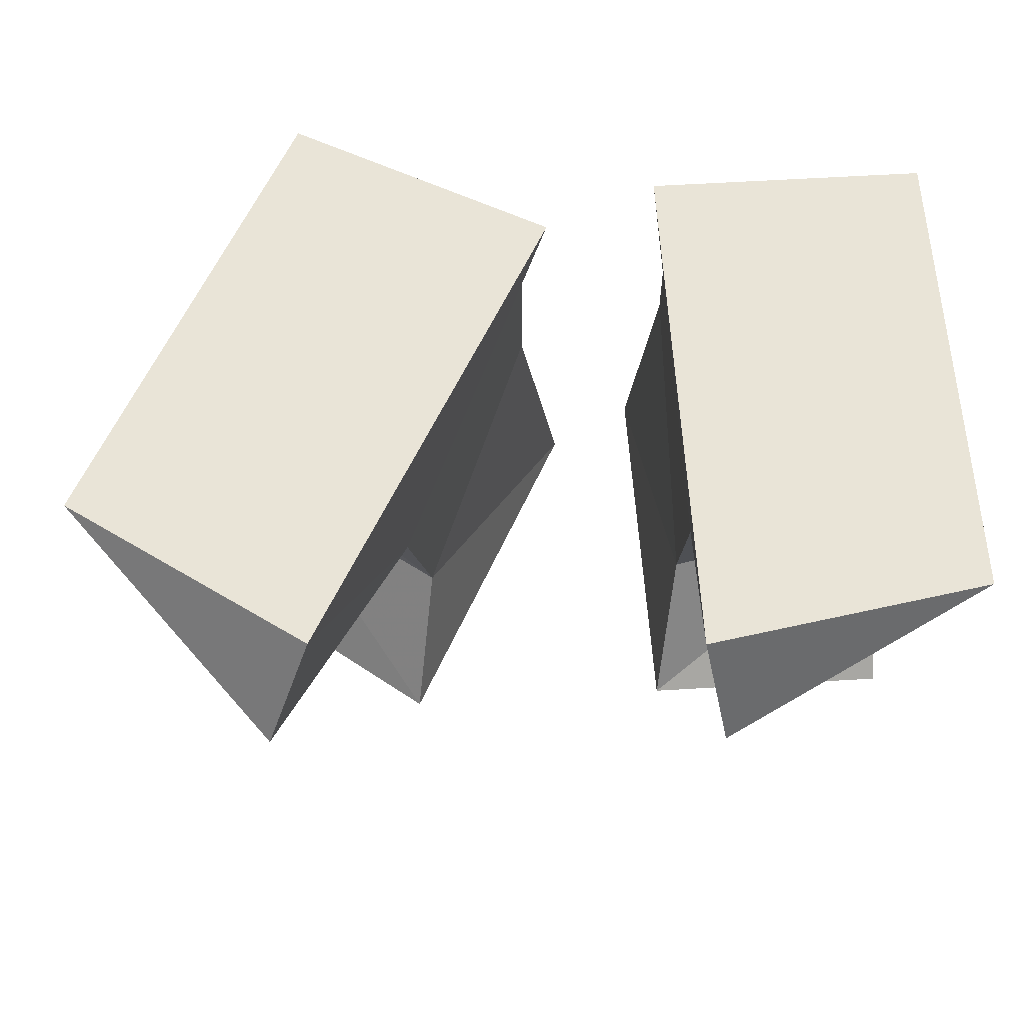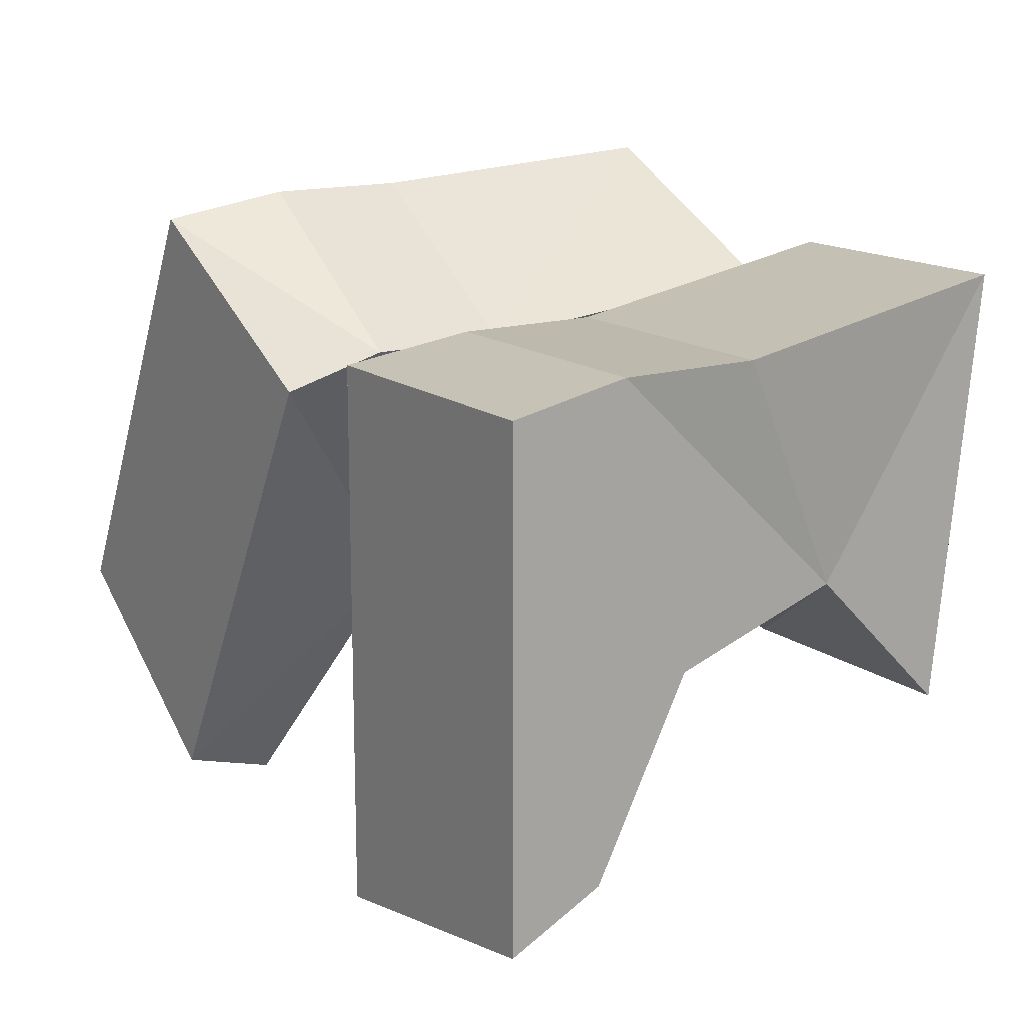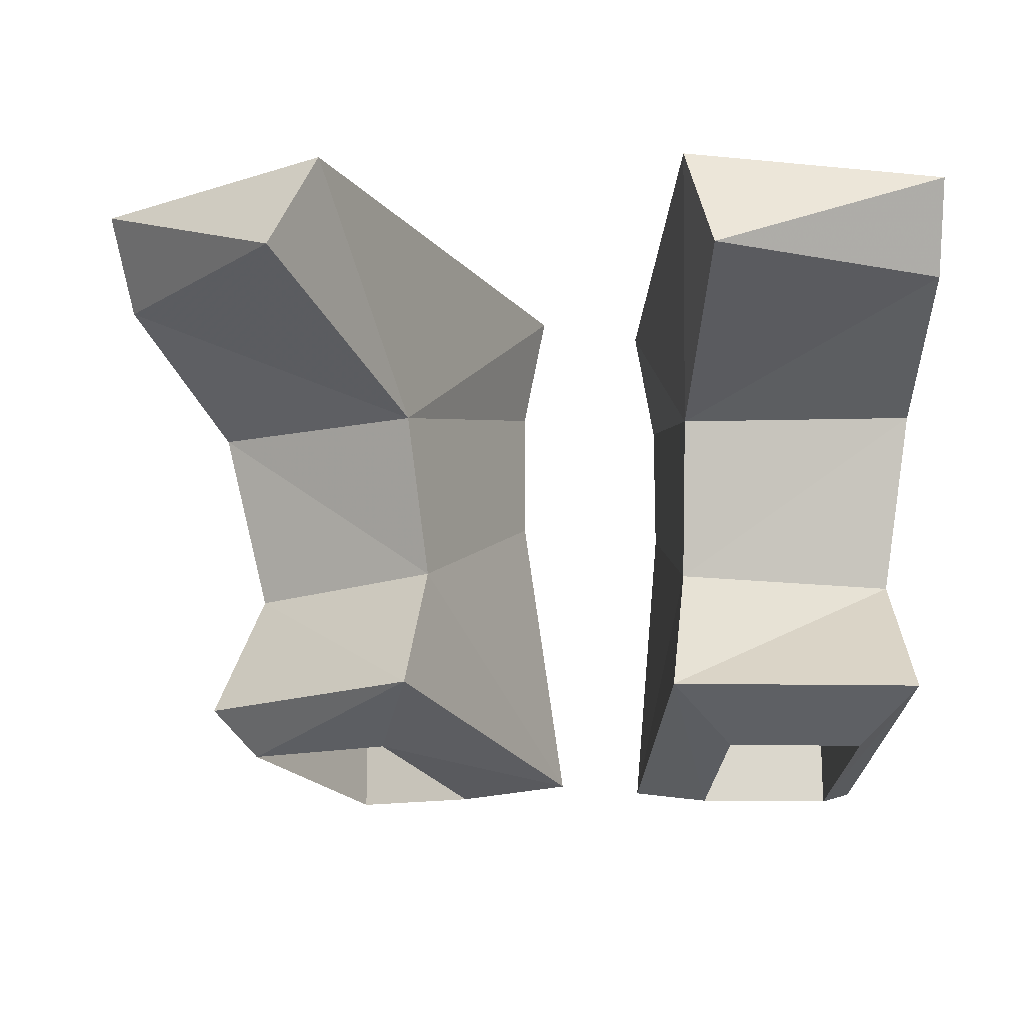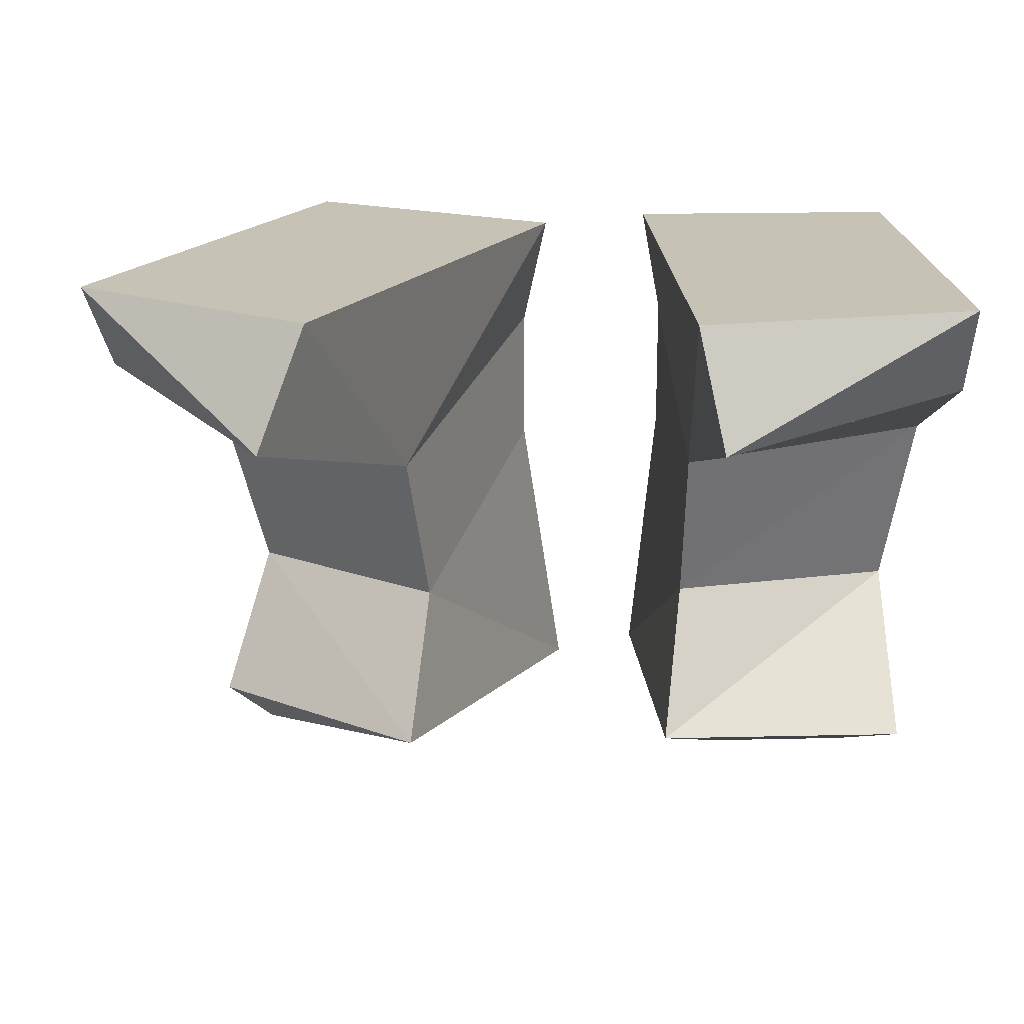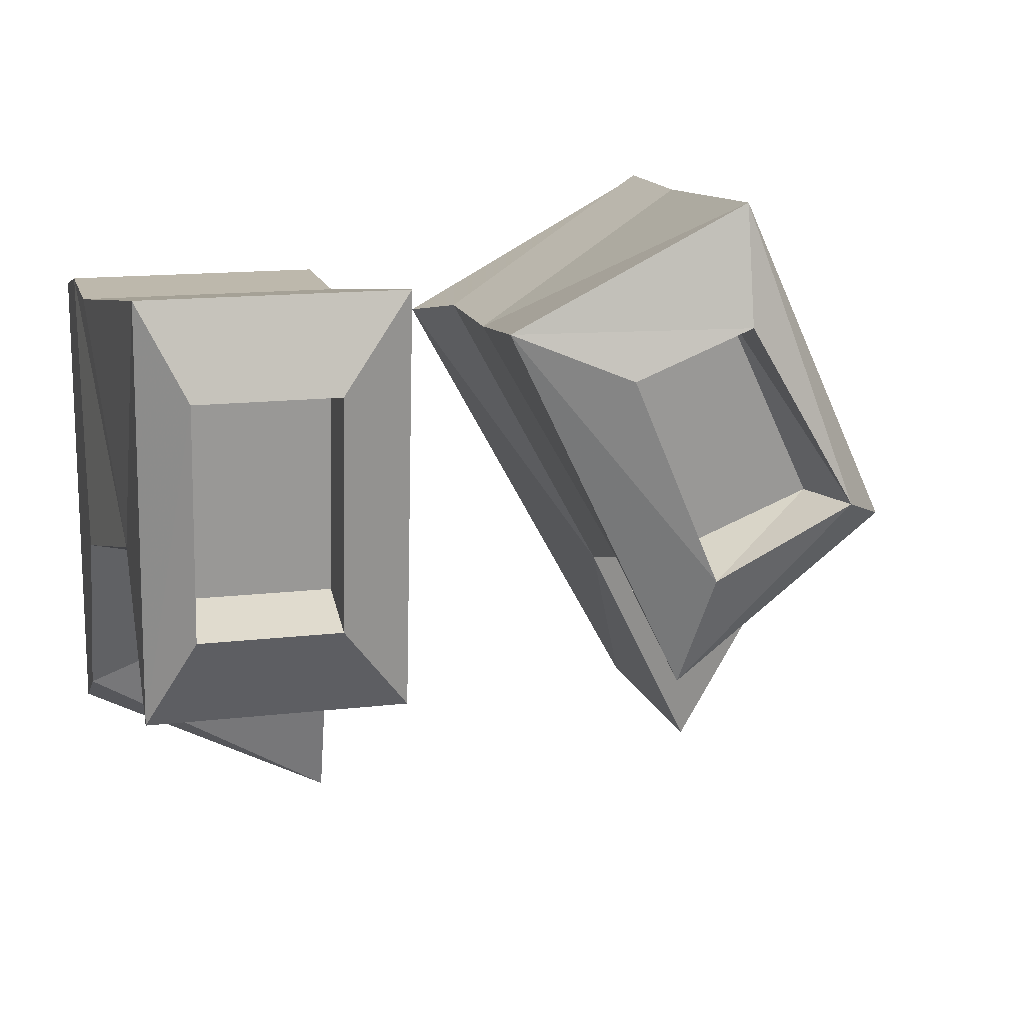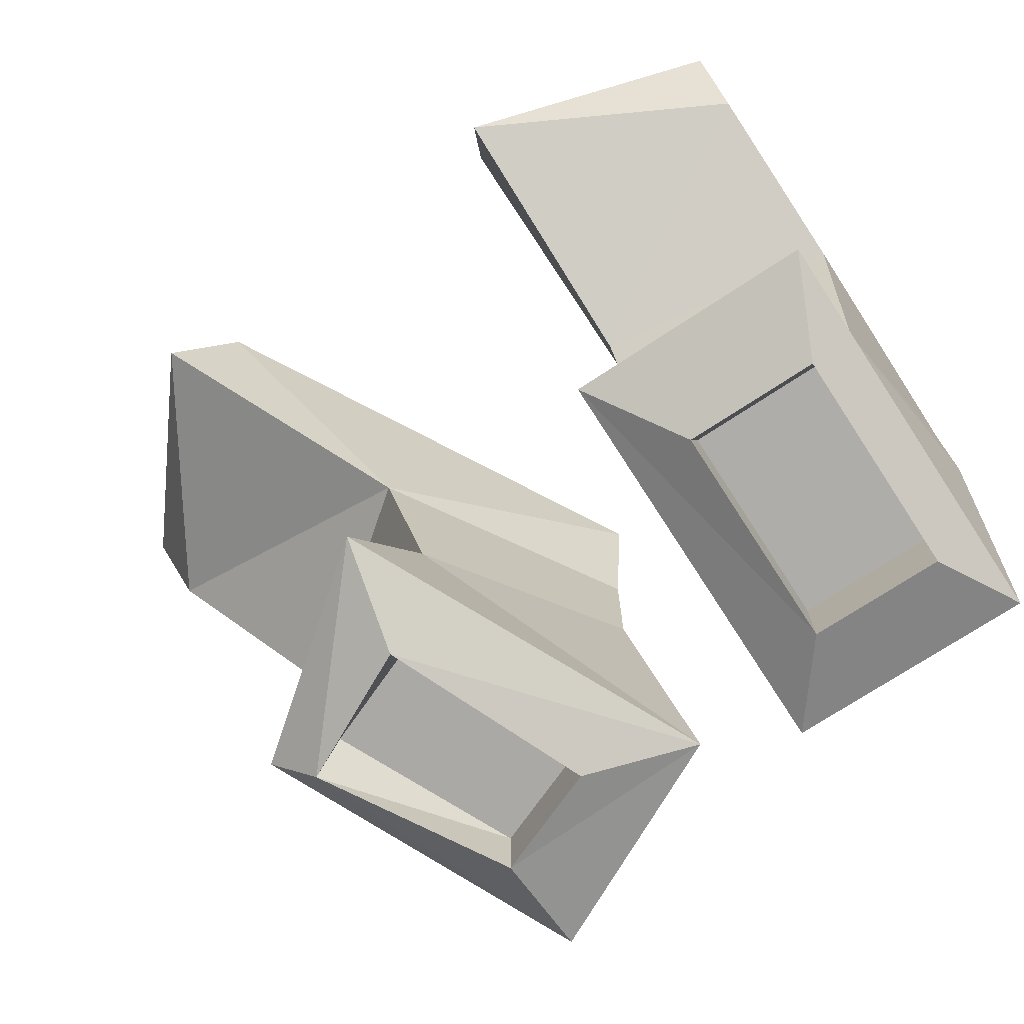
<metadata>
{"format":"obj","ext":"obj","renderer":"f3d","projection":"perspective","resolution":1024,"background":"white","views":[{"elev":60.9,"azim":176.5,"up":"+Y"},{"elev":15.1,"azim":-123.4,"up":"+Z"},{"elev":-16.4,"azim":177.8,"up":"+Y"},{"elev":18.9,"azim":177.5,"up":"+Y"},{"elev":14.8,"azim":-14.3,"up":"+Z"},{"elev":-72.7,"azim":-146.6,"up":"+Y"}]}
</metadata>
<code>
v -0.1172 0 0.05469
v -0.02344 0 0.05469
v -0.02344 0 -0.125
v -0.1172 0 -0.1094
v -0.1172 -0.0625 -0.03125
v -0.1172 -0.03906 0.0625
v -0.03125 -0.03906 0.0625
v -0.03125 -0.07031 -0.04688
v -0.03125 -0.03906 -0.1406
v -0.1172 -0.03125 -0.09375
v -0.03125 -0.125 -0.03125
v -0.1094 -0.125 -0.01562
v -0.1172 -0.08594 0.0625
v -0.03125 -0.08594 0.0625
v -0.02344 -0.1875 0.07812
v -0.02344 -0.1719 -0.0625
v -0.1094 -0.1719 -0.0625
v -0.1094 -0.1875 0.07812
v -0.04688 -0.1953 0.04688
v -0.04688 -0.1875 -0.03125
v -0.09375 -0.1875 -0.03125
v -0.09375 -0.1953 0.04688
v -0.09375 -0.1719 0.04688
v -0.04688 -0.1719 0.04688
v -0.04688 -0.1641 -0.02344
v -0.09375 -0.1641 -0.02344
v 0.01562 0 0.03906
v 0.1016 0 0.08594
v 0.1797 0 -0.0625
v 0.1016 0 -0.1172
v 0.07031 -0.07031 -0.04688
v 0.02344 -0.03906 0.04688
v 0.09375 -0.03906 0.09375
v 0.1406 -0.0625 0.007812
v 0.1719 -0.03125 -0.04688
v 0.1172 -0.03906 -0.1328
v 0.0625 -0.125 -0.03125
v 0.02344 -0.08594 0.04688
v 0.09375 -0.08594 0.09375
v 0.125 -0.125 0.01562
v 0.07031 -0.1719 -0.0625
v 0.007812 -0.1875 0.0625
v 0.08594 -0.1875 0.1016
v 0.08594 -0.1953 0.0625
v 0.125 -0.1875 0
v 0.1406 -0.1719 -0.007812
v 0.07812 -0.1875 -0.02344
v 0.04688 -0.1953 0.04688
v 0.04688 -0.1719 0.04688
v 0.08594 -0.1719 0.0625
v 0.1172 -0.1641 0
v 0.07812 -0.1641 -0.01562
f 1 2 3
f 1 3 4
f 1 4 5
f 1 5 6
f 1 6 7
f 1 7 2
f 2 7 8
f 2 8 3
f 3 8 9
f 3 9 4
f 4 9 10
f 4 10 5
f 5 10 8
f 5 8 11
f 5 11 12
f 5 12 6
f 6 12 13
f 6 13 14
f 6 14 7
f 7 14 11
f 7 11 8
f 11 14 14
f 11 14 11
f 11 14 15
f 11 15 16
f 11 16 12
f 12 16 17
f 12 17 18
f 12 18 13
f 12 13 13
f 12 13 12
f 14 13 18
f 14 18 15
f 8 10 9
f 27 28 29
f 27 29 30
f 27 30 31
f 27 31 32
f 27 32 28
f 28 32 33
f 28 33 34
f 28 34 29
f 29 34 35
f 29 35 36
f 29 36 30
f 30 36 31
f 31 36 35
f 31 35 34
f 31 34 37
f 31 37 32
f 32 37 38
f 32 38 33
f 33 38 39
f 33 39 40
f 33 40 34
f 34 40 37
f 37 40 41
f 37 41 42
f 37 42 38
f 37 38 38
f 37 38 37
f 39 43 40
f 39 40 39
f 39 40 40
f 43 39 38
f 43 38 42
f 43 46 40
f 40 46 41
f 15 18 19
f 15 19 16
f 16 19 20
f 16 20 17
f 17 20 21
f 17 21 22
f 17 22 18
f 18 22 19
f 43 42 44
f 43 44 45
f 43 45 46
f 41 46 45
f 41 45 47
f 41 47 42
f 42 47 48
f 42 48 44
f 19 22 23
f 19 23 24
f 19 24 20
f 20 24 25
f 20 25 21
f 21 25 26
f 21 26 22
f 22 26 23
f 23 26 24
f 24 26 25
f 44 48 49
f 44 49 50
f 44 50 45
f 45 50 51
f 45 51 47
f 47 51 52
f 47 52 48
f 48 52 49
f 49 52 50
f 50 52 51

</code>
